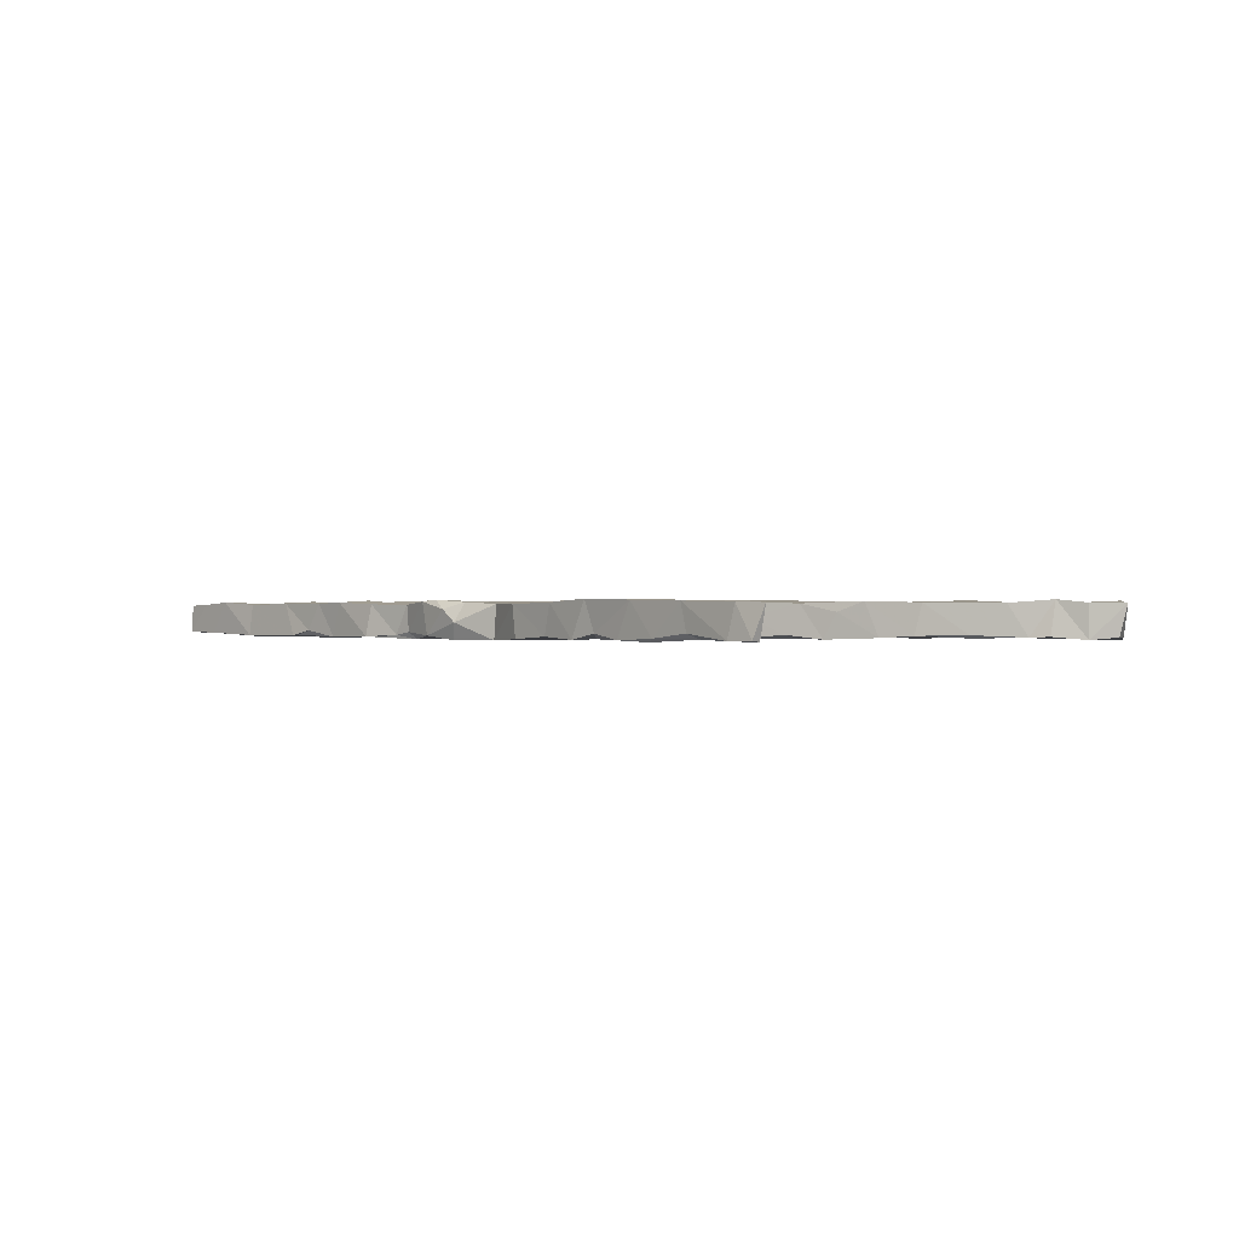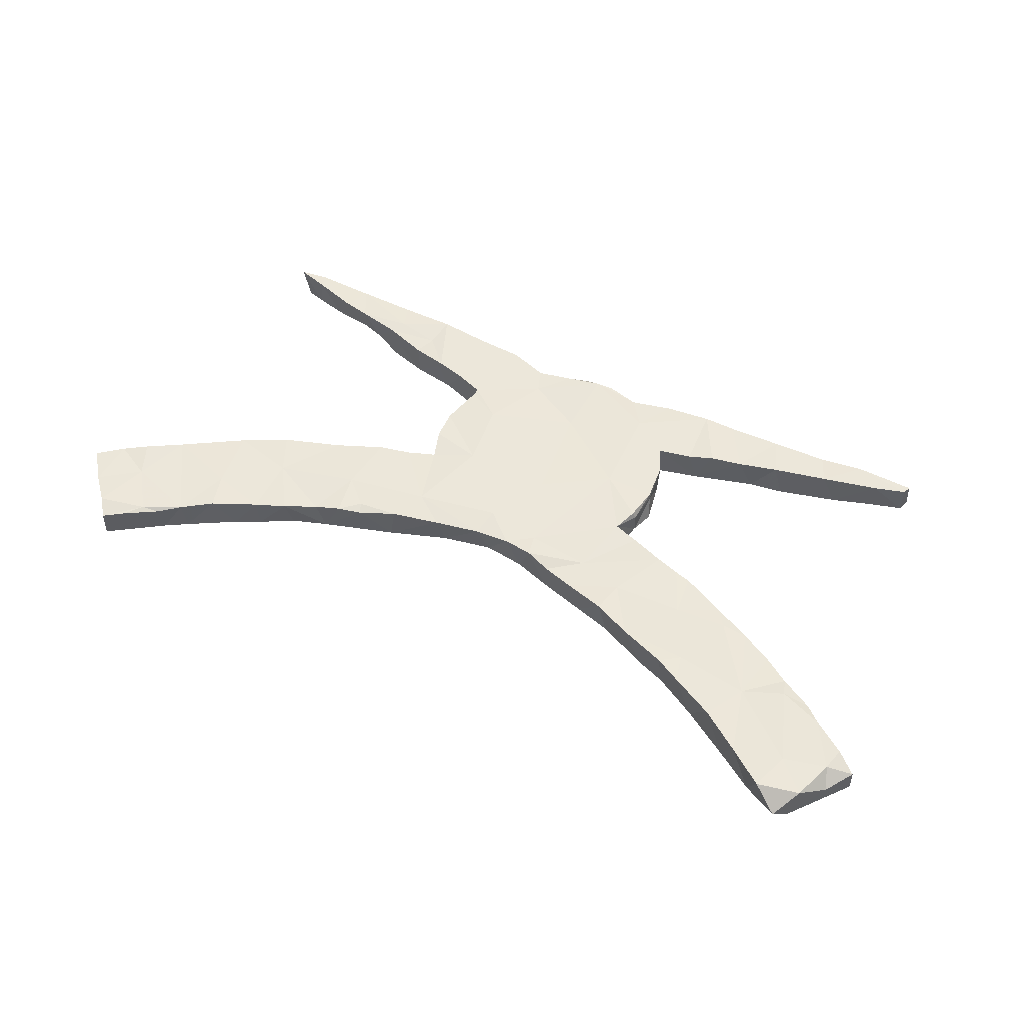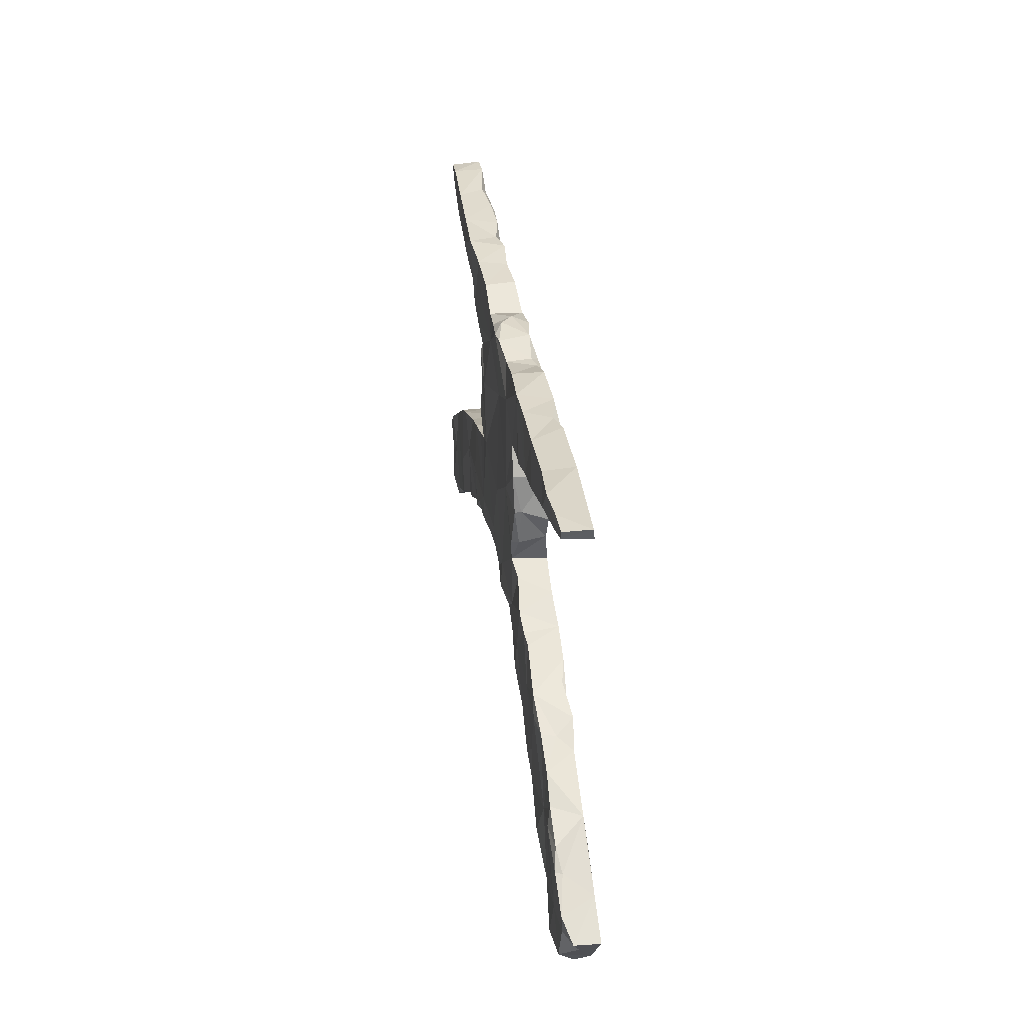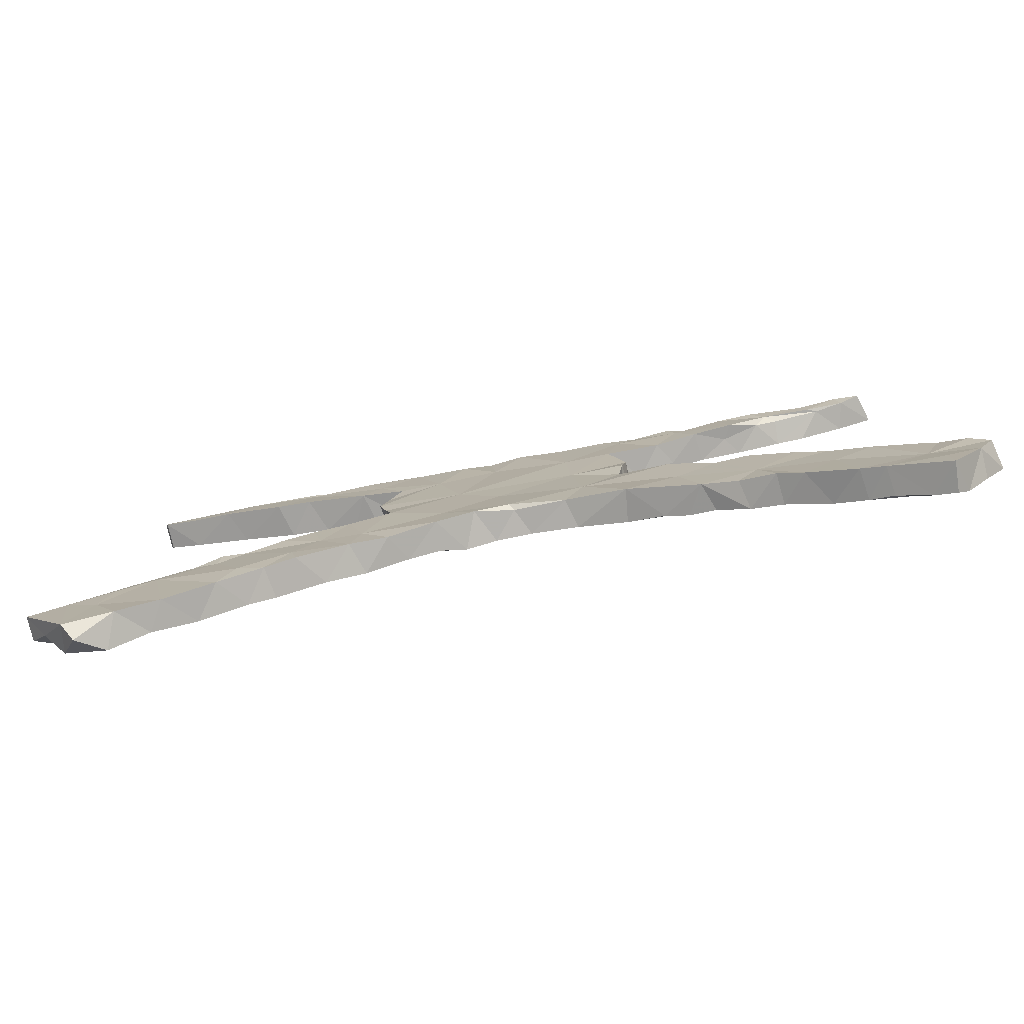
<metadata>
{"format":"obj","ext":"obj","renderer":"f3d","projection":"perspective","resolution":1024,"background":"white","views":[{"elev":0.1,"azim":-131.8,"up":"+Z"},{"elev":52.3,"azim":26.6,"up":"+Z"},{"elev":31.7,"azim":82.4,"up":"+Y"},{"elev":-78.4,"azim":-169.4,"up":"+Y"}]}
</metadata>
<code>
v 0.8559 -0.3169 -0.02472
v 0.854 -0.3169 0.01973
v 0.792 -0.2736 -0.02359
v 0.8197 -0.361 0.004119
v 0.8062 -0.33 0.03072
v 0.8167 -0.2899 0.03359
v 0.7804 -0.4051 0.03135
v 0.7262 -0.3512 0.03134
v 0.7708 -0.425 -0.02417
v 0.749 -0.4514 0.0003712
v 0.7307 0.3786 -0.01842
v 0.7287 0.3769 0.02904
v 0.7612 -0.2494 0.02364
v 0.7327 -0.3166 -0.024
v 0.7237 0.3585 -0.02102
v 0.7229 0.3623 0.02921
v 0.7026 -0.4245 0.03463
v 0.7279 -0.2214 0.03026
v 0.757 -0.2494 0.03532
v 0.7091 -0.2418 -0.02585
v 0.6355 -0.373 0.02928
v 0.6673 -0.1884 0.03057
v 0.6778 -0.2192 0.03607
v 0.6579 0.3401 -0.02259
v 0.6644 0.3437 0.03018
v 0.6804 0.3773 0.0303
v 0.6819 -0.4056 -0.02607
v 0.6881 -0.1957 -0.02103
v 0.5603 0.318 0.03204
v 0.6092 -0.3605 -0.022
v 0.6188 0.3754 0.03448
v 0.6564 0.3763 -0.02065
v 0.584 -0.1446 -0.02171
v 0.6452 -0.2012 -0.02421
v 0.4912 -0.2465 -0.02801
v 0.559 -0.1245 0.0302
v 0.5611 -0.1288 0.004631
v 0.6193 -0.1559 0.02903
v 0.5882 0.321 -0.02721
v 0.5612 -0.3243 0.03645
v 0.6019 -0.2472 0.03067
v 0.5408 -0.1509 -0.02337
v 0.5357 -0.1129 -0.02741
v 0.5402 0.3727 -0.02421
v 0.5124 -0.1249 0.03576
v 0.4789 0.2923 -0.02756
v 0.5207 -0.3049 -0.02271
v 0.435 0.3637 0.03109
v 0.4707 -0.08706 -0.01878
v 0.5375 0.3676 0.03002
v 0.4786 -0.2804 0.03288
v 0.4062 0.3676 -0.02397
v 0.4604 0.2926 0.03522
v 0.4161 -0.1293 0.03399
v 0.5003 -0.1042 -0.02218
v 0.4897 -0.09283 0.03327
v 0.4289 -0.07054 -0.0271
v 0.4409 -0.2605 -0.02387
v 0.4662 -0.229 0.03206
v 0.4087 0.3556 -0.02291
v 0.3981 -0.1894 -0.02736
v 0.4313 -0.2563 0.03486
v 0.3858 -0.2391 -0.02706
v 0.4071 -0.05207 0.03086
v 0.3432 -0.2223 0.03139
v 0.3778 -0.04619 0.03369
v 0.3524 -0.1145 -0.02355
v 0.3344 -0.03325 0.0351
v 0.414 0.2825 -0.02793
v 0.3708 -0.04335 -0.02734
v 0.3866 0.2745 0.03374
v 0.3647 0.3629 -0.01478
v 0.2996 0.2486 -0.02665
v 0.3284 0.2602 0.03697
v 0.3356 0.3608 0.03114
v 0.2927 -0.1981 -0.02495
v 0.3061 -0.01525 -0.02514
v 0.2742 -0.1218 -0.02413
v 0.2744 0.3606 0.03303
v 0.2729 -0.1932 0.03478
v 0.2947 0.3588 -0.02608
v 0.2855 -0.133 0.03283
v 0.2823 0.2462 0.03277
v 0.2686 -0.005594 0.02871
v 0.19 0.3485 -0.02536
v 0.2234 -0.1808 -0.0212
v 0.255 0.1016 -0.02622
v 0.2488 0.1164 0.02066
v 0.2478 0.1155 0.03213
v 0.1946 -0.169 0.02869
v 0.2187 0.233 0.03263
v 0.2676 0.2988 -0.02533
v 0.2441 0.05219 0.02406
v 0.2415 0.05935 -0.0236
v 0.2282 0.004407 -0.02813
v 0.2411 0.1766 -0.0214
v 0.2384 0.05032 0.03683
v 0.2415 0.1836 0.03439
v 0.2188 0.2273 -0.02509
v 0.2225 0.006127 0.03415
v 0.1493 0.2839 0.034
v 0.1351 -0.1527 -0.0274
v 0.1985 0.3589 -0.02427
v 0.1975 -0.1074 0.03003
v 0.1888 0.3541 0.02963
v 0.1557 0.113 0.03597
v 0.1374 0.3398 -0.02172
v 0.1367 -0.152 0.02727
v 0.02978 0.2664 -0.02233
v 0.1059 0.3374 -0.01624
v 0.1419 0.2195 -0.02713
v 0.1263 -0.06824 -0.024
v 0.03524 0.03473 0.03629
v 0.1113 0.337 0.02833
v 0.01441 0.2208 0.02933
v 0.05287 0.3485 0.03346
v 0.08108 -0.09614 0.03259
v 0.09039 -0.1382 0.03683
v 0.09849 0.08942 -0.02347
v 0.03883 0.3498 -0.02186
v 0.09276 0.3298 -0.02871
v 0.06509 -0.1296 -0.02887
v -0.09132 0.2769 0.03088
v 0.03425 -0.1293 0.03278
v 0.02216 0.007974 -0.0213
v 0.001479 -0.1178 -0.02778
v -0.007159 -0.1272 -0.0173
v -0.007995 0.3537 0.0211
v -0.03528 0.3511 -0.000463
v 0.02123 0.3448 0.03643
v -0.02392 0.3423 -0.02928
v -0.04129 0.3343 0.03204
v -0.0311 -0.1326 0.03075
v -0.02251 -0.07843 0.03592
v -0.1135 0.197 -0.02831
v -0.1372 -0.05844 -0.02347
v -0.1035 0.3236 -0.02882
v -0.1081 0.3227 0.02927
v -0.1307 0.04025 0.03581
v -0.1165 -0.1496 0.03057
v -0.1018 -0.1428 -0.0219
v -0.1749 -0.1073 0.03669
v -0.1445 0.1612 0.03681
v -0.1859 0.3472 -0.02593
v -0.2126 -0.1765 -0.02839
v -0.1188 0.08282 -0.02234
v -0.1989 0.2082 -0.02734
v -0.2085 0.2133 0.03186
v -0.2089 0.007855 -0.0213
v -0.1788 0.3472 0.02868
v -0.2189 0.05471 -0.02871
v -0.2082 0.1968 0.0356
v -0.2223 0.1702 -0.00531
v -0.2288 0.1203 0.03093
v -0.2241 0.06201 0.03524
v -0.2287 0.1164 -0.02118
v -0.2059 -0.1711 0.0334
v -0.3037 -0.01674 -0.02871
v -0.2225 0.3199 -0.02393
v -0.207 0.008709 0.0312
v -0.2599 0.3499 -0.02136
v -0.2266 0.2956 0.03175
v -0.2583 -0.0101 0.031
v -0.2732 0.3513 0.03069
v -0.2805 -0.1785 0.03337
v -0.3169 0.2458 0.03367
v -0.257 0.2298 0.03355
v -0.3289 -0.1325 0.0352
v -0.2726 -0.1969 0.02861
v -0.3173 -0.02527 0.03305
v -0.3249 -0.02674 0.00883
v -0.3418 0.3163 -0.02495
v -0.3155 -0.2104 0.03308
v -0.2981 0.2391 -0.02146
v -0.3103 -0.1244 -0.02344
v -0.3302 0.356 -0.02587
v -0.3248 0.2467 0.02039
v -0.3769 0.2559 -0.02659
v -0.3437 -0.223 -0.02158
v -0.3842 0.2622 0.02905
v -0.3678 0.2999 0.03157
v -0.3787 0.3533 -0.01605
v -0.3598 0.3562 0.03609
v -0.3865 -0.07676 -0.02621
v -0.3629 -0.2247 0.02906
v -0.3807 -0.04739 -0.02012
v -0.4048 -0.05997 0.03016
v -0.451 0.2781 -0.02803
v -0.4084 -0.2464 -0.02028
v -0.4347 0.3583 -0.02562
v -0.4205 -0.2547 0.03164
v -0.4624 0.2866 0.03285
v -0.4472 -0.1934 -0.02348
v -0.4724 -0.2755 -0.02759
v -0.4669 -0.08021 0.01644
v -0.4771 -0.1677 0.03094
v -0.4364 0.2784 -0.0009755
v -0.4454 -0.0717 -0.02776
v -0.4776 -0.2766 0.02971
v -0.5049 0.2974 -0.01423
v -0.4998 0.3545 -0.02819
v -0.5182 -0.3006 -0.0249
v -0.5263 0.3169 -0.0242
v -0.5087 -0.09829 0.03388
v -0.5147 0.3625 -0.0224
v -0.4479 0.3138 0.03561
v -0.462 0.3579 0.03373
v -0.5737 0.3622 0.03162
v -0.5437 0.3042 0.03267
v -0.5453 0.31 -0.01257
v -0.5573 -0.3176 0.03481
v -0.531 -0.1071 -0.02478
v -0.5816 -0.1324 -0.02119
v -0.5946 0.3143 0.03316
v -0.5886 0.3652 -0.01439
v -0.6053 -0.351 -0.02499
v -0.6163 0.3257 -0.02172
v -0.6324 0.3278 -0.01418
v -0.6128 -0.3537 0.03137
v -0.5758 -0.2526 0.03471
v -0.5831 -0.2225 -0.02121
v -0.6468 -0.3748 -0.02626
v -0.5922 -0.1394 0.03124
v -0.6534 -0.3811 0.02543
v -0.6047 0.3525 -0.0232
v -0.6558 -0.1766 -0.01993
v -0.6556 -0.1854 -0.02525
v -0.7037 -0.2077 0.03037
v -0.7331 -0.2236 -0.02317
v -0.6773 0.373 -0.02474
v -0.7502 -0.442 -0.02858
v -0.6837 -0.3875 0.03067
v -0.6767 0.3404 0.03181
v -0.6866 0.3411 -0.02011
v -0.7104 -0.418 0.02861
v -0.7403 0.3609 0.02891
v -0.6877 0.3675 0.02932
v -0.7403 -0.309 0.0301
v -0.7232 0.3554 -0.026
v -0.7476 -0.3836 -0.02755
v -0.7644 -0.2493 0.03576
v -0.7475 -0.4415 0.02605
v -0.7615 -0.2402 -0.02203
v -0.724 0.371 -0.02347
v -0.7717 -0.4091 0.03428
v -0.8118 -0.3583 -0.02417
v -0.809 -0.2734 0.03053
v -0.7283 -0.3192 -0.02229
v -0.8089 -0.2726 -0.027
v -0.8137 -0.3627 0.02949
v -0.8424 -0.3038 -0.02265
v -0.854 -0.3095 0.02961
f 56 49 57
f 156 154 153
f 94 93 100
f 197 192 200
f 215 230 208
f 207 190 205
f 73 74 83
f 129 137 138
f 114 110 116
f 116 110 120
f 69 53 71
f 79 75 81
f 24 25 39
f 36 56 45
f 36 37 56
f 45 56 54
f 54 66 82
f 54 64 66
f 66 68 82
f 82 68 104
f 84 100 104
f 104 100 117
f 106 113 117
f 139 154 155
f 156 155 154
f 56 57 64
f 56 64 54
f 68 84 104
f 84 95 100
f 100 106 117
f 139 143 154
f 93 97 100
f 100 97 106
f 113 115 139
f 139 115 143
f 154 143 152
f 154 152 153
f 93 89 97
f 93 88 89
f 88 93 94
f 97 89 106
f 113 106 115
f 143 123 148
f 143 148 152
f 123 167 148
f 167 162 166
f 167 166 177
f 178 177 180
f 177 166 180
f 166 181 180
f 197 180 192
f 180 181 192
f 192 181 206
f 200 192 209
f 200 209 210
f 192 206 209
f 206 208 209
f 218 210 209
f 218 209 214
f 218 214 233
f 218 233 234
f 234 233 236
f 234 236 239
f 233 237 236
f 237 244 236
f 147 167 174
f 88 98 89
f 143 115 123
f 123 162 167
f 209 208 214
f 233 214 237
f 214 208 237
f 237 208 230
f 89 98 106
f 88 96 98
f 101 115 106
f 162 164 166
f 166 183 181
f 181 183 206
f 183 207 206
f 206 207 208
f 207 205 208
f 106 98 91
f 98 96 91
f 106 91 101
f 166 164 183
f 164 176 183
f 164 161 176
f 183 176 182
f 183 182 207
f 123 132 138
f 138 150 123
f 138 137 150
f 162 123 150
f 162 150 164
f 150 161 164
f 73 83 91
f 101 130 115
f 101 114 130
f 115 130 123
f 123 130 132
f 132 129 138
f 83 79 91
f 83 74 79
f 91 79 101
f 114 107 110
f 114 116 130
f 130 128 132
f 130 116 128
f 132 128 129
f 74 71 79
f 79 105 101
f 101 105 114
f 105 107 114
f 53 48 71
f 71 75 79
f 105 79 103
f 46 29 53
f 29 48 53
f 71 48 75
f 48 72 75
f 48 52 72
f 29 31 50
f 29 50 48
f 25 16 31
f 15 16 25
f 25 29 39
f 29 25 31
f 31 44 50
f 32 44 31
f 16 26 31
f 11 32 26
f 16 12 26
f 12 11 26
f 31 26 32
f 197 178 180
f 16 11 12
f 146 149 151
f 146 136 149
f 125 136 146
f 95 78 112
f 149 160 151
f 125 126 136
f 112 78 102
f 55 42 61
f 28 20 34
f 3 20 28
f 163 149 158
f 149 136 158
f 125 112 126
f 126 112 122
f 112 102 122
f 78 86 102
f 67 76 78
f 67 61 76
f 42 35 61
f 42 34 35
f 20 14 34
f 3 14 20
f 2 1 3
f 171 158 186
f 163 158 171
f 136 126 141
f 126 122 127
f 122 124 127
f 102 118 122
f 76 86 78
f 76 80 86
f 61 63 76
f 61 35 58
f 3 9 14
f 3 1 9
f 1 4 9
f 158 184 186
f 158 136 175
f 126 127 141
f 127 133 141
f 76 63 65
f 61 58 63
f 35 47 58
f 58 47 51
f 35 34 47
f 34 30 47
f 14 30 34
f 186 184 198
f 158 175 184
f 136 141 145
f 141 133 140
f 14 27 30
f 9 4 7
f 187 198 195
f 184 193 198
f 136 145 175
f 141 140 145
f 9 27 14
f 198 212 195
f 198 193 212
f 184 175 193
f 10 17 27
f 9 10 27
f 212 213 204
f 212 193 213
f 175 179 193
f 145 179 175
f 145 169 179
f 213 193 221
f 179 173 185
f 213 227 226
f 227 213 221
f 179 189 193
f 189 179 191
f 228 226 229
f 226 227 229
f 193 189 194
f 227 248 229
f 193 202 221
f 193 194 202
f 189 191 194
f 221 248 227
f 241 243 249
f 229 248 243
f 243 248 249
f 221 216 248
f 221 202 216
f 249 251 252
f 249 248 251
f 246 252 251
f 251 248 246
f 248 222 240
f 216 222 248
f 240 246 248
f 240 231 246
f 240 222 231
f 222 235 231
f 231 245 246
f 231 242 245
f 11 16 15
f 32 15 24
f 32 39 44
f 32 24 39
f 24 15 25
f 50 52 48
f 44 52 50
f 52 44 60
f 44 46 60
f 44 39 46
f 72 60 81
f 72 81 75
f 60 92 81
f 52 60 72
f 39 29 46
f 103 81 85
f 81 103 79
f 81 92 85
f 92 60 73
f 60 69 73
f 46 69 60
f 107 85 121
f 105 103 107
f 103 85 107
f 46 53 69
f 120 131 129
f 116 120 128
f 120 129 128
f 120 109 131
f 121 109 120
f 110 121 120
f 107 121 110
f 85 111 121
f 85 92 111
f 92 73 99
f 73 71 74
f 69 71 73
f 129 131 137
f 121 111 109
f 144 159 161
f 150 144 161
f 150 137 144
f 92 99 111
f 73 91 99
f 91 96 99
f 207 182 190
f 176 172 182
f 182 172 190
f 161 172 176
f 144 137 159
f 137 131 135
f 131 109 135
f 99 96 111
f 205 215 208
f 215 205 225
f 205 201 225
f 205 190 201
f 161 159 172
f 159 174 172
f 159 147 174
f 137 135 159
f 88 87 96
f 237 230 244
f 215 225 230
f 201 203 225
f 190 203 201
f 190 188 203
f 190 172 188
f 172 174 178
f 159 135 147
f 109 111 119
f 96 87 111
f 244 239 236
f 244 230 239
f 234 239 230
f 225 217 230
f 217 234 230
f 217 218 234
f 225 203 217
f 217 203 218
f 203 210 218
f 203 200 210
f 188 200 203
f 200 188 197
f 172 178 188
f 188 178 197
f 174 177 178
f 174 167 177
f 147 148 167
f 147 152 148
f 152 147 153
f 109 119 135
f 119 146 135
f 111 87 119
f 88 94 87
f 147 156 153
f 147 146 156
f 135 146 147
f 119 125 146
f 87 94 119
f 94 95 119
f 94 100 95
f 84 77 95
f 84 68 77
f 68 70 77
f 77 70 67
f 66 70 68
f 66 64 70
f 57 70 64
f 151 155 156
f 119 112 125
f 95 112 119
f 77 78 95
f 77 67 78
f 70 57 67
f 57 55 67
f 49 55 57
f 43 55 49
f 56 43 49
f 37 43 56
f 43 42 55
f 37 33 43
f 33 42 43
f 38 33 37
f 55 61 67
f 33 28 34
f 38 28 33
f 33 34 42
f 38 37 36
f 151 160 155
f 41 36 45
f 38 36 41
f 22 28 38
f 22 18 28
f 18 22 23
f 246 245 250
f 216 202 211
f 241 249 247
f 179 185 191
f 223 213 226
f 179 169 173
f 204 213 223
f 195 212 204
f 27 21 30
f 58 51 62
f 58 62 63
f 1 2 4
f 76 65 80
f 127 124 133
f 6 2 3
f 160 149 163
f 6 3 13
f 3 28 13
f 18 13 28
f 11 15 32
f 231 235 242
f 242 232 245
f 235 232 242
f 222 224 235
f 224 232 235
f 232 238 245
f 245 238 250
f 246 250 252
f 222 219 224
f 224 219 232
f 219 238 232
f 238 247 250
f 250 247 252
f 247 249 252
f 216 219 222
f 216 211 219
f 219 228 238
f 219 220 228
f 211 220 219
f 238 228 241
f 238 241 247
f 202 199 211
f 211 199 220
f 229 243 241
f 228 229 241
f 191 199 194
f 202 194 199
f 199 196 220
f 199 191 196
f 220 223 228
f 191 185 196
f 220 196 223
f 223 226 228
f 173 168 185
f 169 165 173
f 165 168 173
f 185 168 196
f 196 204 223
f 10 7 17
f 145 157 169
f 169 157 165
f 196 168 187
f 196 187 204
f 9 7 10
f 7 8 17
f 17 21 27
f 145 140 157
f 157 142 165
f 165 142 168
f 187 195 204
f 21 17 8
f 30 21 40
f 30 40 47
f 41 51 40
f 40 51 47
f 140 142 157
f 168 170 187
f 187 186 198
f 4 5 7
f 4 2 5
f 7 5 8
f 21 8 41
f 21 41 40
f 41 59 51
f 51 59 62
f 63 62 65
f 133 142 140
f 133 134 142
f 168 142 170
f 187 171 186
f 187 170 171
f 5 19 8
f 62 59 65
f 59 54 65
f 65 82 80
f 80 82 90
f 86 80 90
f 90 82 104
f 86 90 102
f 102 90 108
f 90 104 108
f 102 108 118
f 108 104 118
f 122 118 124
f 118 117 124
f 124 134 133
f 117 134 124
f 160 163 142
f 142 163 170
f 170 163 171
f 5 2 6
f 5 6 19
f 8 23 41
f 8 19 23
f 65 54 82
f 104 117 118
f 134 139 142
f 142 139 160
f 6 13 19
f 19 13 18
f 19 18 23
f 23 22 41
f 22 38 41
f 59 41 45
f 59 45 54
f 117 113 134
f 134 113 139
f 160 139 155
f 156 146 151

</code>
